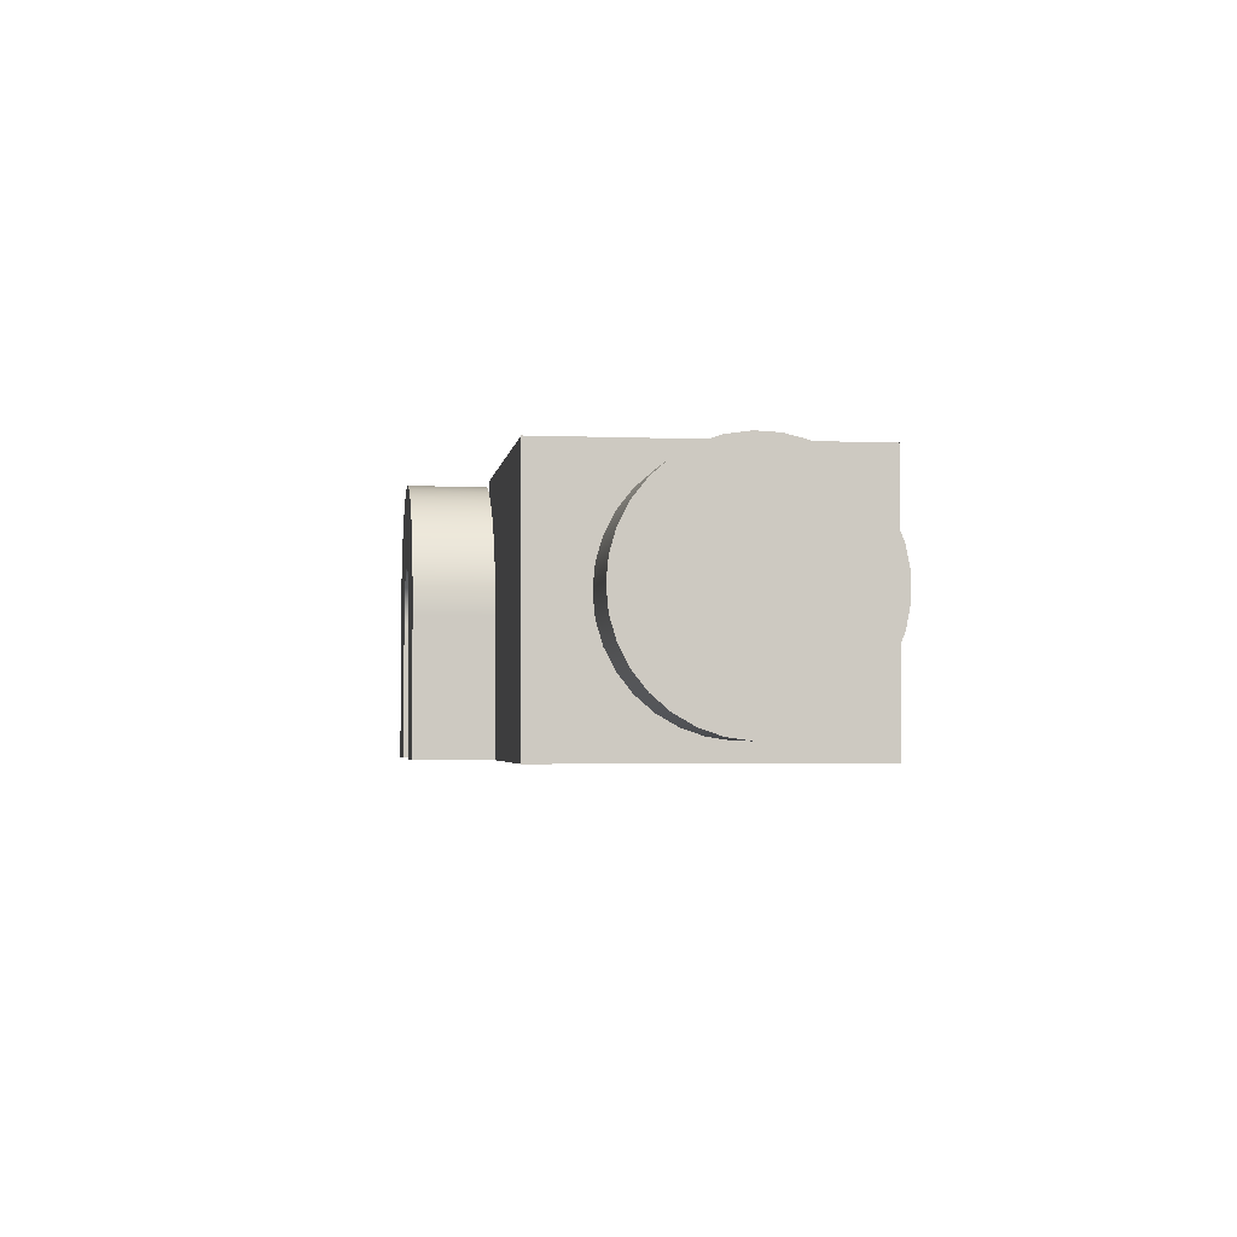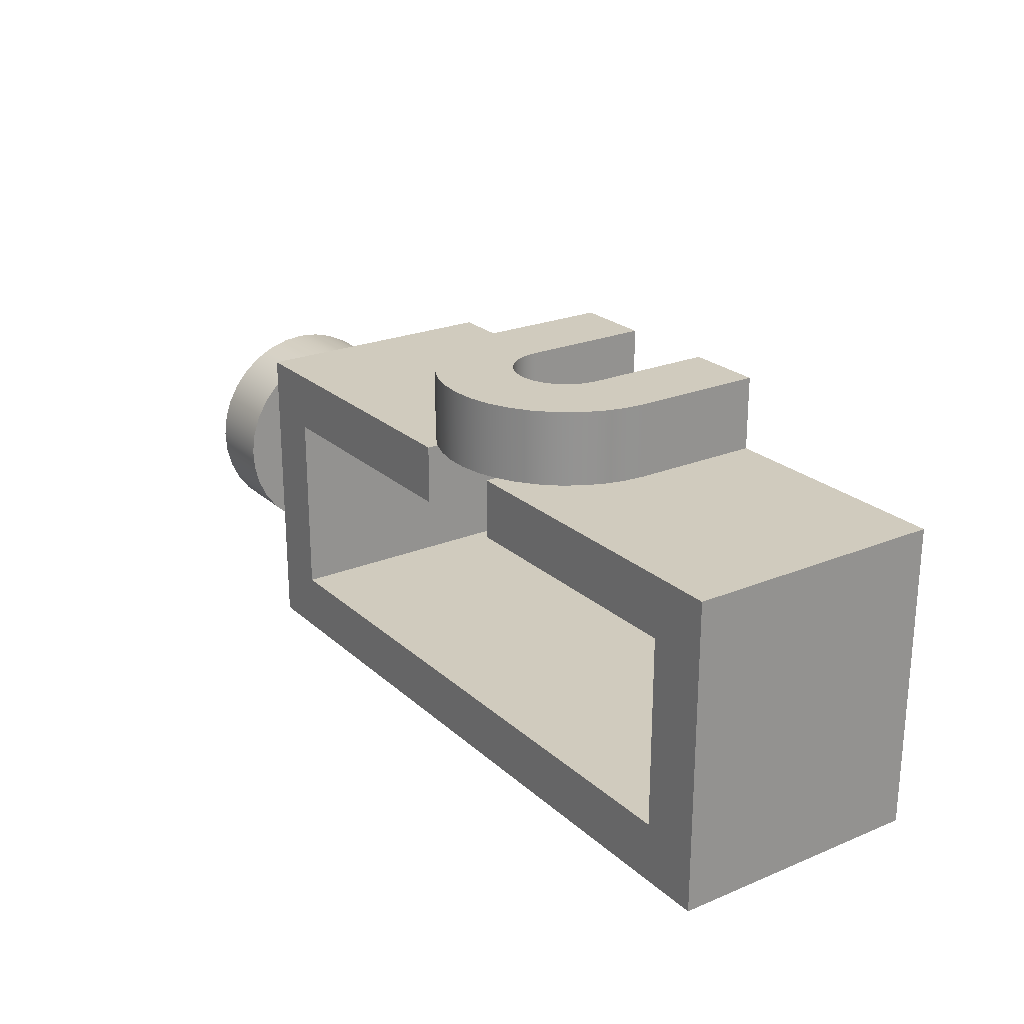
<metadata>
{"format":"obj","ext":"obj","renderer":"f3d","projection":"perspective","resolution":1024,"background":"white","views":[{"elev":-3.0,"azim":82.0,"up":"+Y"},{"elev":23.5,"azim":-124.7,"up":"+Z"}]}
</metadata>
<code>
v 1.14 0.35 0.67
v 1.135 0.3138 0.67
v 1.121 0.28 0.67
v 1.099 0.251 0.67
v 1.07 0.2288 0.67
v 1.036 0.2148 0.67
v 1 0.21 0.67
v 0.9638 0.2148 0.67
v 0.93 0.2288 0.67
v 0.901 0.251 0.67
v 0.8788 0.28 0.67
v 0.8648 0.3138 0.67
v 0.86 0.35 0.67
v 0.86 0.35 0.83
v 0.8648 0.3138 0.83
v 0.8788 0.28 0.83
v 0.901 0.251 0.83
v 0.93 0.2288 0.83
v 0.9638 0.2148 0.83
v 1 0.21 0.83
v 1.036 0.2148 0.83
v 1.07 0.2288 0.83
v 1.099 0.251 0.83
v 1.121 0.28 0.83
v 1.135 0.3138 0.83
v 1.14 0.35 0.83
v 1.35 0.35 1.03
v 1.345 0.4108 1.03
v 1.329 0.4697 1.03
v 1.303 0.525 1.03
v 1.268 0.575 1.03
v 1.225 0.6181 1.03
v 1.175 0.6531 1.03
v 1.12 0.6789 1.03
v 1.061 0.6947 1.03
v 1 0.7 1.03
v 0.9392 0.6947 1.03
v 0.8803 0.6789 1.03
v 0.825 0.6531 1.03
v 0.775 0.6181 1.03
v 0.7319 0.575 1.03
v 0.6969 0.525 1.03
v 0.6711 0.4697 1.03
v 0.6553 0.4108 1.03
v 0.65 0.35 1.03
v 0.65 0 1.03
v 0.86 0 1.03
v 0.86 0.35 1.03
v 0.8648 0.3862 1.03
v 0.8788 0.42 1.03
v 0.901 0.449 1.03
v 0.93 0.4712 1.03
v 0.9638 0.4852 1.03
v 1 0.49 1.03
v 1.036 0.4852 1.03
v 1.07 0.4712 1.03
v 1.099 0.449 1.03
v 1.121 0.42 1.03
v 1.135 0.3862 1.03
v 1.14 0.35 1.03
v 1.14 0 1.03
v 1.35 0 1.03
v 0.65 0 0.83
v 0.65 0.35 0.83
v 0.6548 0.4077 0.83
v 0.669 0.4638 0.83
v 0.6923 0.5168 0.83
v 0.724 0.5653 0.83
v 0.7633 0.6078 0.83
v 0.809 0.6433 0.83
v 0.86 0.6708 0.83
v 0.86 0.7 0.83
v 0 0.7 0.83
v 0 0 0.83
v 1.14 0.7 0.67
v 1.14 0.7 0.83
v 2 0.7 0.83
v 2 0.7 0
v 0 0.7 0
v 0 0.7 0.83
v 0.86 0.7 0.83
v 0.86 0.7 0.67
v 0.16 0.7 0.67
v 0.16 0.7 0.16
v 1.84 0.7 0.16
v 1.84 0.7 0.67
v 0.16 0 0.67
v 0.16 0 0.16
v 0.16 0.7 0.16
v 0.16 0.7 0.67
v 0.65 0.35 0.83
v 0.65 0 0.83
v 0.65 0 1.03
v 0.65 0.35 1.03
v 1.14 0.6708 0.83
v 1.191 0.6433 0.83
v 1.237 0.6078 0.83
v 1.276 0.5653 0.83
v 1.308 0.5168 0.83
v 1.331 0.4638 0.83
v 1.345 0.4077 0.83
v 1.35 0.35 0.83
v 1.35 0 0.83
v 2 0 0.83
v 2 0.7 0.83
v 1.14 0.7 0.83
v 1.35 0 0.83
v 1.35 0.35 0.83
v 1.35 0.35 1.03
v 1.35 0 1.03
v 0.86 0.35 0.83
v 0.8648 0.3862 0.83
v 0.8788 0.42 0.83
v 0.901 0.449 0.83
v 0.93 0.4712 0.83
v 0.9638 0.4852 0.83
v 1 0.49 0.83
v 1.036 0.4852 0.83
v 1.07 0.4712 0.83
v 1.099 0.449 0.83
v 1.121 0.42 0.83
v 1.135 0.3862 0.83
v 1.14 0.35 0.83
v 1.14 0.35 1.03
v 1.135 0.3862 1.03
v 1.121 0.42 1.03
v 1.099 0.449 1.03
v 1.07 0.4712 1.03
v 1.036 0.4852 1.03
v 1 0.49 1.03
v 0.9638 0.4852 1.03
v 0.93 0.4712 1.03
v 0.901 0.449 1.03
v 0.8788 0.42 1.03
v 0.8648 0.3862 1.03
v 0.86 0.35 1.03
v 2.5 0.35 0.715
v 2.5 0.4068 0.7096
v 2.5 0.4615 0.6935
v 2.5 0.5122 0.6674
v 2.5 0.557 0.6321
v 2.5 0.5944 0.589
v 2.5 0.6229 0.5396
v 2.5 0.6415 0.4857
v 2.5 0.6497 0.4293
v 2.5 0.6469 0.3723
v 2.5 0.6335 0.3169
v 2.5 0.6098 0.265
v 2.5 0.5767 0.2185
v 2.5 0.5354 0.1792
v 2.5 0.4875 0.1483
v 2.5 0.4345 0.1272
v 2.5 0.3785 0.1164
v 2.5 0.3215 0.1164
v 2.5 0.2655 0.1272
v 2.5 0.2125 0.1483
v 2.5 0.1646 0.1792
v 2.5 0.1233 0.2185
v 2.5 0.09019 0.265
v 2.5 0.0665 0.3169
v 2.5 0.05305 0.3723
v 2.5 0.05034 0.4293
v 2.5 0.05846 0.4857
v 2.5 0.07711 0.5396
v 2.5 0.1056 0.589
v 2.5 0.143 0.6321
v 2.5 0.1878 0.6674
v 2.5 0.2385 0.6935
v 2.5 0.2932 0.7096
v 2.3 0.35 0.715
v 2.3 0.2932 0.7096
v 2.3 0.2385 0.6935
v 2.3 0.1878 0.6674
v 2.3 0.143 0.6321
v 2.3 0.1056 0.589
v 2.3 0.07711 0.5396
v 2.3 0.05846 0.4857
v 2.3 0.05034 0.4293
v 2.3 0.05305 0.3723
v 2.3 0.0665 0.3169
v 2.3 0.09019 0.265
v 2.3 0.1233 0.2185
v 2.3 0.1646 0.1792
v 2.3 0.2125 0.1483
v 2.3 0.2655 0.1272
v 2.3 0.3215 0.1164
v 2.3 0.3785 0.1164
v 2.3 0.4345 0.1272
v 2.3 0.4875 0.1483
v 2.3 0.5354 0.1792
v 2.3 0.5767 0.2185
v 2.3 0.6098 0.265
v 2.3 0.6335 0.3169
v 2.3 0.6469 0.3723
v 2.3 0.6497 0.4293
v 2.3 0.6415 0.4857
v 2.3 0.6229 0.5396
v 2.3 0.5944 0.589
v 2.3 0.557 0.6321
v 2.3 0.5122 0.6674
v 2.3 0.4615 0.6935
v 2.3 0.4068 0.7096
v 2.3 0.35 0.715
v 2.5 0.35 0.715
v 2.5 0.35 0.715
v 2.5 0.2932 0.7096
v 2.5 0.2385 0.6935
v 2.5 0.1878 0.6674
v 2.5 0.143 0.6321
v 2.5 0.1056 0.589
v 2.5 0.07711 0.5396
v 2.5 0.05846 0.4857
v 2.5 0.05034 0.4293
v 2.5 0.05305 0.3723
v 2.5 0.0665 0.3169
v 2.5 0.09019 0.265
v 2.5 0.1233 0.2185
v 2.5 0.1646 0.1792
v 2.5 0.2125 0.1483
v 2.5 0.2655 0.1272
v 2.5 0.3215 0.1164
v 2.5 0.3785 0.1164
v 2.5 0.4345 0.1272
v 2.5 0.4875 0.1483
v 2.5 0.5354 0.1792
v 2.5 0.5767 0.2185
v 2.5 0.6098 0.265
v 2.5 0.6335 0.3169
v 2.5 0.6469 0.3723
v 2.5 0.6497 0.4293
v 2.5 0.6415 0.4857
v 2.5 0.6229 0.5396
v 2.5 0.5944 0.589
v 2.5 0.557 0.6321
v 2.5 0.5122 0.6674
v 2.5 0.4615 0.6935
v 2.5 0.4068 0.7096
v 1.35 0.35 0.83
v 1.345 0.4077 0.83
v 1.331 0.4638 0.83
v 1.308 0.5168 0.83
v 1.276 0.5653 0.83
v 1.237 0.6078 0.83
v 1.191 0.6433 0.83
v 1.14 0.6708 0.83
v 1.086 0.6894 0.83
v 1.029 0.6988 0.83
v 0.9712 0.6988 0.83
v 0.9145 0.6894 0.83
v 0.86 0.6708 0.83
v 0.809 0.6433 0.83
v 0.7633 0.6078 0.83
v 0.724 0.5653 0.83
v 0.6923 0.5168 0.83
v 0.669 0.4638 0.83
v 0.6548 0.4077 0.83
v 0.65 0.35 0.83
v 0.65 0.35 1.03
v 0.6553 0.4108 1.03
v 0.6711 0.4697 1.03
v 0.6969 0.525 1.03
v 0.7319 0.575 1.03
v 0.775 0.6181 1.03
v 0.825 0.6531 1.03
v 0.8803 0.6789 1.03
v 0.9392 0.6947 1.03
v 1 0.7 1.03
v 1.061 0.6947 1.03
v 1.12 0.6789 1.03
v 1.175 0.6531 1.03
v 1.225 0.6181 1.03
v 1.268 0.575 1.03
v 1.303 0.525 1.03
v 1.329 0.4697 1.03
v 1.345 0.4108 1.03
v 1.35 0.35 1.03
v 1.14 0.7 0.67
v 1.14 0.35 0.67
v 1.14 0.35 0.83
v 1.14 0.6708 0.83
v 1.14 0.7 0.83
v 1.14 0.35 0.83
v 1.14 0 0.83
v 1.14 0 1.03
v 1.14 0.35 1.03
v 0 0 0
v 0 0 0.83
v 0 0.7 0.83
v 0 0.7 0
v 2.3 0.35 0.565
v 2.3 0.3888 0.5599
v 2.3 0.425 0.5449
v 2.3 0.4561 0.5211
v 2.3 0.4799 0.49
v 2.3 0.4949 0.4538
v 2.3 0.5 0.415
v 2.3 0.4949 0.3762
v 2.3 0.4799 0.34
v 2.3 0.4561 0.3089
v 2.3 0.425 0.2851
v 2.3 0.3888 0.2701
v 2.3 0.35 0.265
v 2.3 0.3112 0.2701
v 2.3 0.275 0.2851
v 2.3 0.2439 0.3089
v 2.3 0.2201 0.34
v 2.3 0.2051 0.3762
v 2.3 0.2 0.415
v 2.3 0.2051 0.4538
v 2.3 0.2201 0.49
v 2.3 0.2439 0.5211
v 2.3 0.275 0.5449
v 2.3 0.3112 0.5599
v 2 0.35 0.565
v 2 0.3112 0.5599
v 2 0.275 0.5449
v 2 0.2439 0.5211
v 2 0.2201 0.49
v 2 0.2051 0.4538
v 2 0.2 0.415
v 2 0.2051 0.3762
v 2 0.2201 0.34
v 2 0.2439 0.3089
v 2 0.275 0.2851
v 2 0.3112 0.2701
v 2 0.35 0.265
v 2 0.3888 0.2701
v 2 0.425 0.2851
v 2 0.4561 0.3089
v 2 0.4799 0.34
v 2 0.4949 0.3762
v 2 0.5 0.415
v 2 0.4949 0.4538
v 2 0.4799 0.49
v 2 0.4561 0.5211
v 2 0.425 0.5449
v 2 0.3888 0.5599
v 2 0.35 0.565
v 2.3 0.35 0.565
v 1.14 0 0.83
v 1.14 0.35 0.83
v 1.135 0.3138 0.83
v 1.121 0.28 0.83
v 1.099 0.251 0.83
v 1.07 0.2288 0.83
v 1.036 0.2148 0.83
v 1 0.21 0.83
v 0.9638 0.2148 0.83
v 0.93 0.2288 0.83
v 0.901 0.251 0.83
v 0.8788 0.28 0.83
v 0.8648 0.3138 0.83
v 0.86 0.35 0.83
v 0.86 0 0.83
v 2 0.35 0.565
v 2 0.3888 0.5599
v 2 0.425 0.5449
v 2 0.4561 0.5211
v 2 0.4799 0.49
v 2 0.4949 0.4538
v 2 0.5 0.415
v 2 0.4949 0.3762
v 2 0.4799 0.34
v 2 0.4561 0.3089
v 2 0.425 0.2851
v 2 0.3888 0.2701
v 2 0.35 0.265
v 2 0.3112 0.2701
v 2 0.275 0.2851
v 2 0.2439 0.3089
v 2 0.2201 0.34
v 2 0.2051 0.3762
v 2 0.2 0.415
v 2 0.2051 0.4538
v 2 0.2201 0.49
v 2 0.2439 0.5211
v 2 0.275 0.5449
v 2 0.3112 0.5599
v 2 0 0.83
v 2 0 0
v 2 0.7 0
v 2 0.7 0.83
v 0.16 0 0.16
v 1.84 0 0.16
v 1.84 0.7 0.16
v 0.16 0.7 0.16
v 2 0 0
v 0 0 0
v 0 0.7 0
v 2 0.7 0
v 0.86 0.35 0.67
v 0.86 0.7 0.67
v 0.86 0.7 0.83
v 0.86 0.6708 0.83
v 0.86 0.35 0.83
v 1.84 0 0.16
v 1.84 0 0.67
v 1.84 0.7 0.67
v 1.84 0.7 0.16
v 1.14 0.35 0.67
v 1.14 0.7 0.67
v 1.84 0.7 0.67
v 1.84 0 0.67
v 0.16 0 0.67
v 0.16 0.7 0.67
v 0.86 0.7 0.67
v 0.86 0.35 0.67
v 0.8648 0.3138 0.67
v 0.8788 0.28 0.67
v 0.901 0.251 0.67
v 0.93 0.2288 0.67
v 0.9638 0.2148 0.67
v 1 0.21 0.67
v 1.036 0.2148 0.67
v 1.07 0.2288 0.67
v 1.099 0.251 0.67
v 1.121 0.28 0.67
v 1.135 0.3138 0.67
v 0.86 0 0.83
v 0.86 0.35 0.83
v 0.86 0.35 1.03
v 0.86 0 1.03
v 0.16 0 0.67
v 1.84 0 0.67
v 1.84 0 0.16
v 0.16 0 0.16
v 2 0 0.83
v 1.35 0 0.83
v 1.35 0 1.03
v 1.14 0 1.03
v 1.14 0 0.83
v 0.86 0 0.83
v 0.86 0 1.03
v 0.65 0 1.03
v 0.65 0 0.83
v 0 0 0.83
v 0 0 0
v 2 0 0
v 2.3 0.35 0.715
v 2.3 0.4068 0.7096
v 2.3 0.4615 0.6935
v 2.3 0.5122 0.6674
v 2.3 0.557 0.6321
v 2.3 0.5944 0.589
v 2.3 0.6229 0.5396
v 2.3 0.6415 0.4857
v 2.3 0.6497 0.4293
v 2.3 0.6469 0.3723
v 2.3 0.6335 0.3169
v 2.3 0.6098 0.265
v 2.3 0.5767 0.2185
v 2.3 0.5354 0.1792
v 2.3 0.4875 0.1483
v 2.3 0.4345 0.1272
v 2.3 0.3785 0.1164
v 2.3 0.3215 0.1164
v 2.3 0.2655 0.1272
v 2.3 0.2125 0.1483
v 2.3 0.1646 0.1792
v 2.3 0.1233 0.2185
v 2.3 0.09019 0.265
v 2.3 0.0665 0.3169
v 2.3 0.05305 0.3723
v 2.3 0.05034 0.4293
v 2.3 0.05846 0.4857
v 2.3 0.07711 0.5396
v 2.3 0.1056 0.589
v 2.3 0.143 0.6321
v 2.3 0.1878 0.6674
v 2.3 0.2385 0.6935
v 2.3 0.2932 0.7096
v 2.3 0.35 0.565
v 2.3 0.3112 0.5599
v 2.3 0.275 0.5449
v 2.3 0.2439 0.5211
v 2.3 0.2201 0.49
v 2.3 0.2051 0.4538
v 2.3 0.2 0.415
v 2.3 0.2051 0.3762
v 2.3 0.2201 0.34
v 2.3 0.2439 0.3089
v 2.3 0.275 0.2851
v 2.3 0.3112 0.2701
v 2.3 0.35 0.265
v 2.3 0.3888 0.2701
v 2.3 0.425 0.2851
v 2.3 0.4561 0.3089
v 2.3 0.4799 0.34
v 2.3 0.4949 0.3762
v 2.3 0.5 0.415
v 2.3 0.4949 0.4538
v 2.3 0.4799 0.49
v 2.3 0.4561 0.5211
v 2.3 0.425 0.5449
v 2.3 0.3888 0.5599
v 1.14 0.6708 0.83
v 1.14 0.35 0.83
v 1.135 0.3862 0.83
v 1.121 0.42 0.83
v 1.099 0.449 0.83
v 1.07 0.4712 0.83
v 1.036 0.4852 0.83
v 1 0.49 0.83
v 0.9638 0.4852 0.83
v 0.93 0.4712 0.83
v 0.901 0.449 0.83
v 0.8788 0.42 0.83
v 0.8648 0.3862 0.83
v 0.86 0.35 0.83
v 0.86 0.6708 0.83
v 0.9145 0.6894 0.83
v 0.9712 0.6988 0.83
v 1.029 0.6988 0.83
v 1.086 0.6894 0.83
f 26 1 25
f 25 1 2
f 25 2 24
f 24 2 3
f 24 3 23
f 23 3 4
f 23 4 22
f 22 4 5
f 22 5 21
f 21 5 6
f 21 6 20
f 20 6 7
f 20 7 19
f 19 7 8
f 19 8 18
f 18 8 9
f 18 9 17
f 17 9 10
f 17 10 16
f 16 10 11
f 16 11 15
f 15 11 12
f 15 12 14
f 14 12 13
f 62 27 60
f 60 27 28
f 60 28 59
f 59 28 29
f 59 29 58
f 58 29 30
f 58 30 31
f 58 31 57
f 57 31 32
f 57 32 56
f 56 32 33
f 56 33 34
f 56 34 55
f 55 34 35
f 55 35 54
f 54 35 36
f 54 36 37
f 54 37 53
f 53 37 38
f 53 38 52
f 52 38 39
f 52 39 40
f 52 40 51
f 51 40 41
f 51 41 50
f 50 41 42
f 50 42 43
f 50 43 49
f 49 43 44
f 49 44 48
f 48 44 45
f 48 45 47
f 47 45 46
f 60 61 62
f 63 64 74
f 74 64 73
f 73 64 65
f 73 65 66
f 66 67 73
f 73 67 68
f 73 68 69
f 73 69 72
f 72 69 70
f 72 70 71
f 75 76 86
f 86 76 77
f 86 77 78
f 86 78 85
f 85 78 79
f 85 79 84
f 84 79 80
f 84 80 83
f 83 80 81
f 83 81 82
f 87 88 90
f 90 88 89
f 91 92 94
f 94 92 93
f 95 96 106
f 106 96 105
f 105 96 97
f 105 97 98
f 98 99 105
f 105 99 100
f 105 100 101
f 101 102 105
f 105 102 104
f 104 102 103
f 107 108 110
f 110 108 109
f 136 111 135
f 135 111 112
f 135 112 134
f 134 112 113
f 134 113 133
f 133 113 114
f 133 114 132
f 132 114 115
f 132 115 131
f 131 115 116
f 131 116 130
f 130 116 117
f 130 117 129
f 129 117 118
f 129 118 128
f 128 118 119
f 128 119 127
f 127 119 120
f 127 120 126
f 126 120 121
f 126 121 125
f 125 121 122
f 125 122 124
f 124 122 123
f 138 202 137
f 137 202 203
f 204 170 169
f 169 170 171
f 169 171 168
f 168 171 172
f 168 172 167
f 167 172 173
f 167 173 166
f 166 173 174
f 166 174 165
f 165 174 175
f 165 175 164
f 164 175 176
f 164 176 163
f 163 176 177
f 163 177 162
f 162 177 178
f 162 178 161
f 161 178 179
f 161 179 160
f 160 179 180
f 160 180 159
f 159 180 181
f 159 181 158
f 158 181 182
f 158 182 157
f 157 182 183
f 157 183 156
f 156 183 184
f 156 184 155
f 155 184 185
f 155 185 154
f 154 185 186
f 154 186 153
f 153 186 187
f 153 187 152
f 152 187 188
f 152 188 151
f 151 188 189
f 151 189 150
f 150 189 190
f 150 190 149
f 149 190 191
f 149 191 148
f 148 191 192
f 148 192 147
f 147 192 193
f 147 193 146
f 146 193 194
f 146 194 145
f 145 194 195
f 145 195 144
f 144 195 196
f 144 196 143
f 143 196 197
f 143 197 142
f 142 197 198
f 142 198 141
f 141 198 199
f 141 199 140
f 140 199 200
f 140 200 139
f 139 200 201
f 139 201 138
f 138 201 202
f 206 221 205
f 205 221 222
f 205 222 237
f 237 222 223
f 237 223 236
f 236 223 224
f 236 224 235
f 235 224 225
f 235 225 234
f 234 225 226
f 234 226 233
f 233 226 227
f 233 227 232
f 232 227 228
f 232 228 231
f 231 228 229
f 231 229 230
f 221 206 220
f 220 206 207
f 220 207 219
f 219 207 208
f 219 208 218
f 218 208 209
f 218 209 217
f 217 209 210
f 217 210 216
f 216 210 211
f 216 211 215
f 215 211 212
f 215 212 214
f 214 212 213
f 238 239 276
f 276 239 275
f 275 239 240
f 275 240 274
f 274 240 241
f 274 241 273
f 273 241 242
f 273 242 272
f 272 242 243
f 272 243 271
f 271 243 244
f 271 244 270
f 270 244 245
f 270 245 269
f 269 245 246
f 269 246 268
f 268 246 247
f 268 247 267
f 267 247 248
f 267 248 266
f 266 248 249
f 266 249 265
f 265 249 250
f 265 250 264
f 264 250 251
f 264 251 263
f 263 251 252
f 263 252 262
f 262 252 253
f 262 253 261
f 261 253 254
f 261 254 260
f 260 254 255
f 260 255 259
f 259 255 256
f 259 256 258
f 258 256 257
f 281 277 280
f 280 277 278
f 280 278 279
f 282 283 285
f 285 283 284
f 286 287 289
f 289 287 288
f 291 337 290
f 290 337 338
f 339 314 313
f 313 314 315
f 313 315 312
f 312 315 316
f 312 316 311
f 311 316 317
f 311 317 310
f 310 317 318
f 310 318 309
f 309 318 319
f 309 319 308
f 308 319 320
f 308 320 307
f 307 320 321
f 307 321 306
f 306 321 322
f 306 322 305
f 305 322 323
f 305 323 304
f 304 323 324
f 304 324 303
f 303 324 325
f 303 325 302
f 302 325 326
f 302 326 301
f 301 326 327
f 301 327 300
f 300 327 328
f 300 328 299
f 299 328 329
f 299 329 298
f 298 329 330
f 298 330 297
f 297 330 331
f 297 331 296
f 296 331 332
f 296 332 295
f 295 332 333
f 295 333 294
f 294 333 334
f 294 334 293
f 293 334 335
f 293 335 292
f 292 335 336
f 292 336 291
f 291 336 337
f 341 342 340
f 340 342 343
f 340 343 344
f 344 345 340
f 340 345 346
f 340 346 347
f 340 347 354
f 354 347 348
f 354 348 349
f 349 350 354
f 354 350 351
f 354 351 352
f 352 353 354
f 356 382 355
f 355 382 379
f 355 379 378
f 378 379 377
f 377 379 376
f 376 379 375
f 375 379 374
f 374 379 373
f 373 379 380
f 373 380 372
f 372 380 371
f 371 380 370
f 370 380 369
f 369 380 368
f 368 380 367
f 367 380 381
f 367 381 366
f 366 381 365
f 365 381 364
f 364 381 363
f 363 381 362
f 362 381 361
f 361 381 382
f 361 382 360
f 360 382 359
f 359 382 358
f 358 382 357
f 357 382 356
f 383 384 386
f 386 384 385
f 387 388 390
f 390 388 389
f 395 391 394
f 394 391 392
f 394 392 393
f 396 397 399
f 399 397 398
f 401 402 400
f 400 402 403
f 400 403 418
f 418 403 417
f 417 403 416
f 416 403 415
f 415 403 414
f 414 403 413
f 413 403 404
f 413 404 412
f 412 404 411
f 411 404 410
f 410 404 409
f 409 404 408
f 408 404 407
f 407 404 405
f 407 405 406
f 419 420 422
f 422 420 421
f 424 432 423
f 423 432 435
f 423 435 436
f 425 427 424
f 424 427 428
f 424 428 431
f 431 428 430
f 430 428 429
f 427 425 438
f 438 425 426
f 438 426 437
f 437 426 436
f 436 426 423
f 431 432 424
f 433 434 432
f 432 434 435
f 471 439 472
f 472 439 440
f 472 440 495
f 495 440 441
f 495 441 494
f 494 441 442
f 494 442 493
f 493 442 443
f 493 443 444
f 493 444 492
f 492 444 445
f 492 445 491
f 491 445 446
f 491 446 447
f 491 447 490
f 490 447 448
f 490 448 489
f 489 448 449
f 489 449 488
f 488 449 450
f 488 450 451
f 488 451 487
f 487 451 452
f 487 452 486
f 486 452 453
f 486 453 485
f 485 453 454
f 485 454 455
f 485 455 484
f 484 455 456
f 484 456 483
f 483 456 457
f 483 457 458
f 483 458 482
f 482 458 459
f 482 459 481
f 481 459 460
f 481 460 480
f 480 460 461
f 480 461 462
f 480 462 479
f 479 462 463
f 479 463 478
f 478 463 464
f 478 464 477
f 477 464 465
f 477 465 466
f 477 466 476
f 476 466 467
f 476 467 475
f 475 467 468
f 475 468 469
f 475 469 474
f 474 469 470
f 474 470 473
f 473 470 471
f 473 471 472
f 497 498 496
f 496 498 499
f 496 499 500
f 500 501 496
f 496 501 502
f 496 502 514
f 514 502 503
f 514 503 513
f 513 503 512
f 512 503 511
f 511 503 504
f 511 504 510
f 510 504 505
f 510 505 506
f 506 507 510
f 510 507 508
f 510 508 509

</code>
